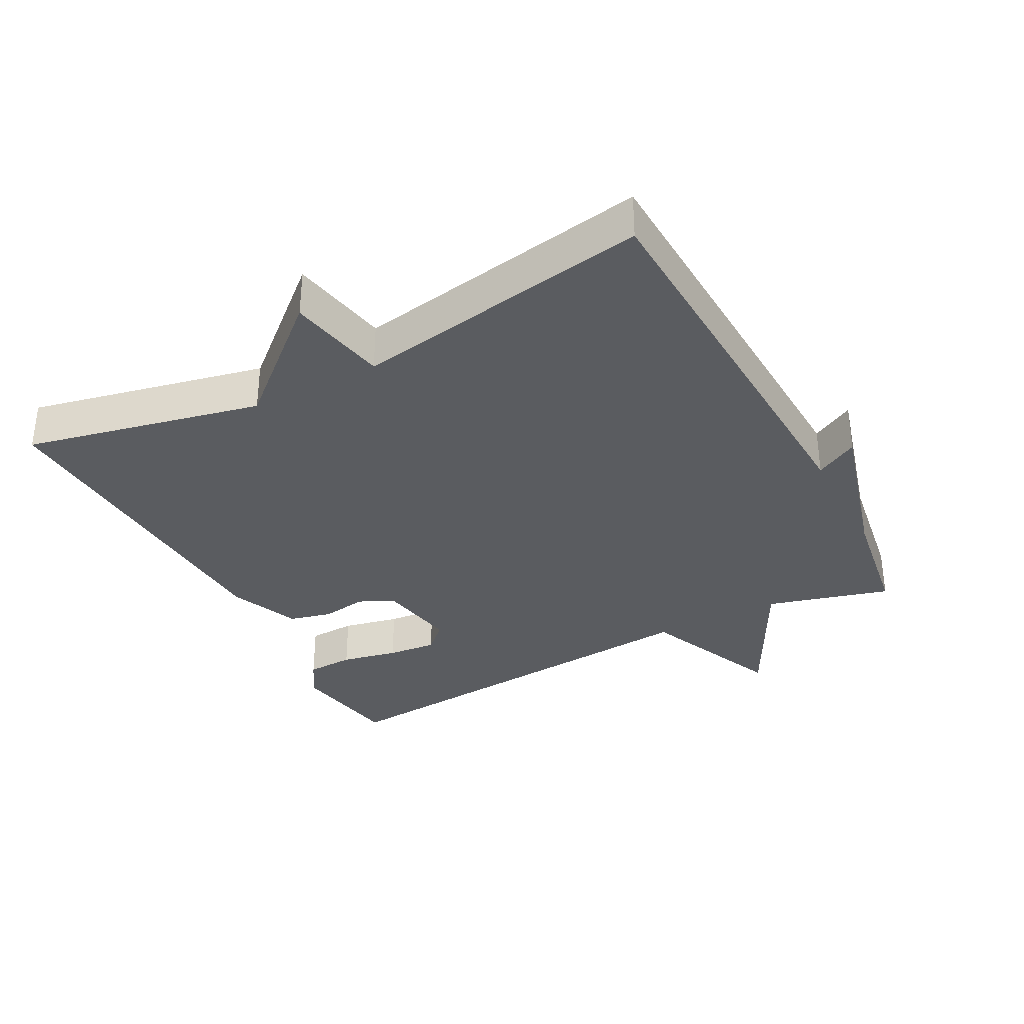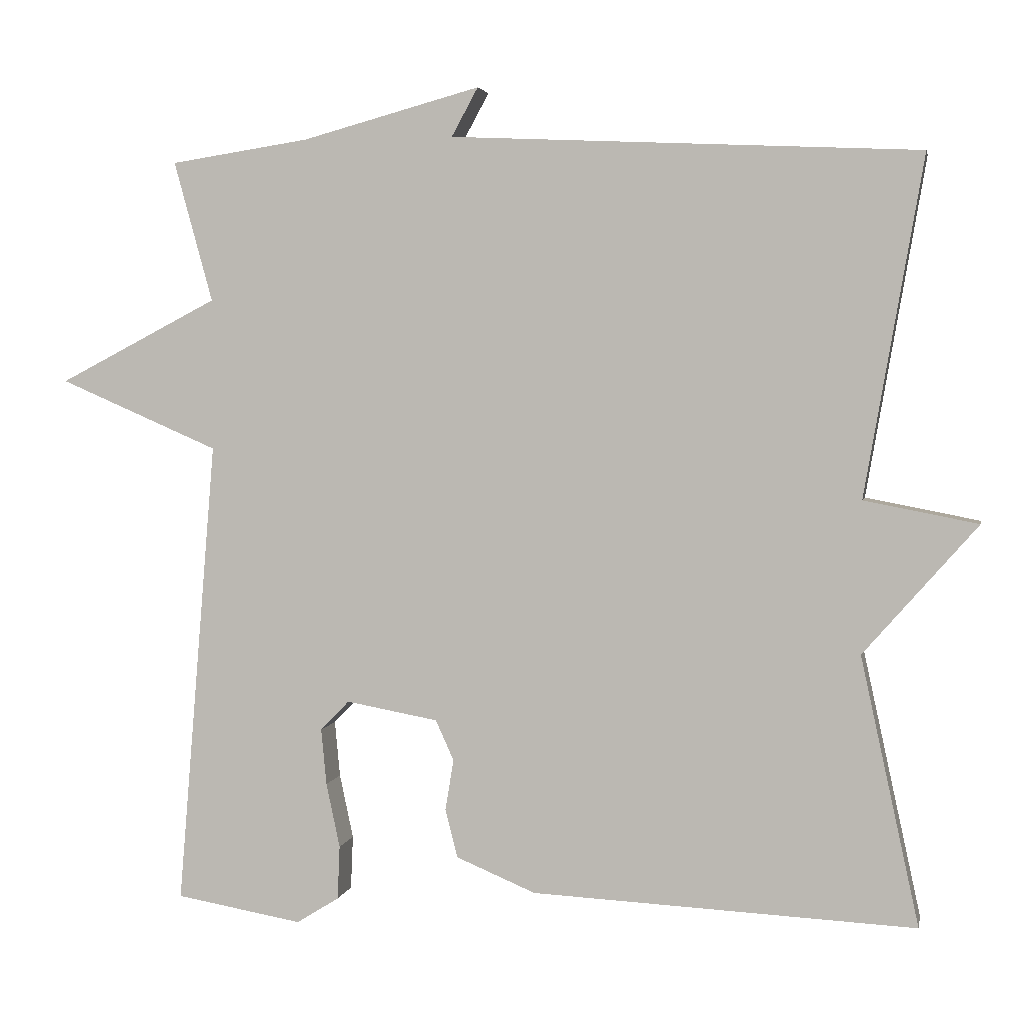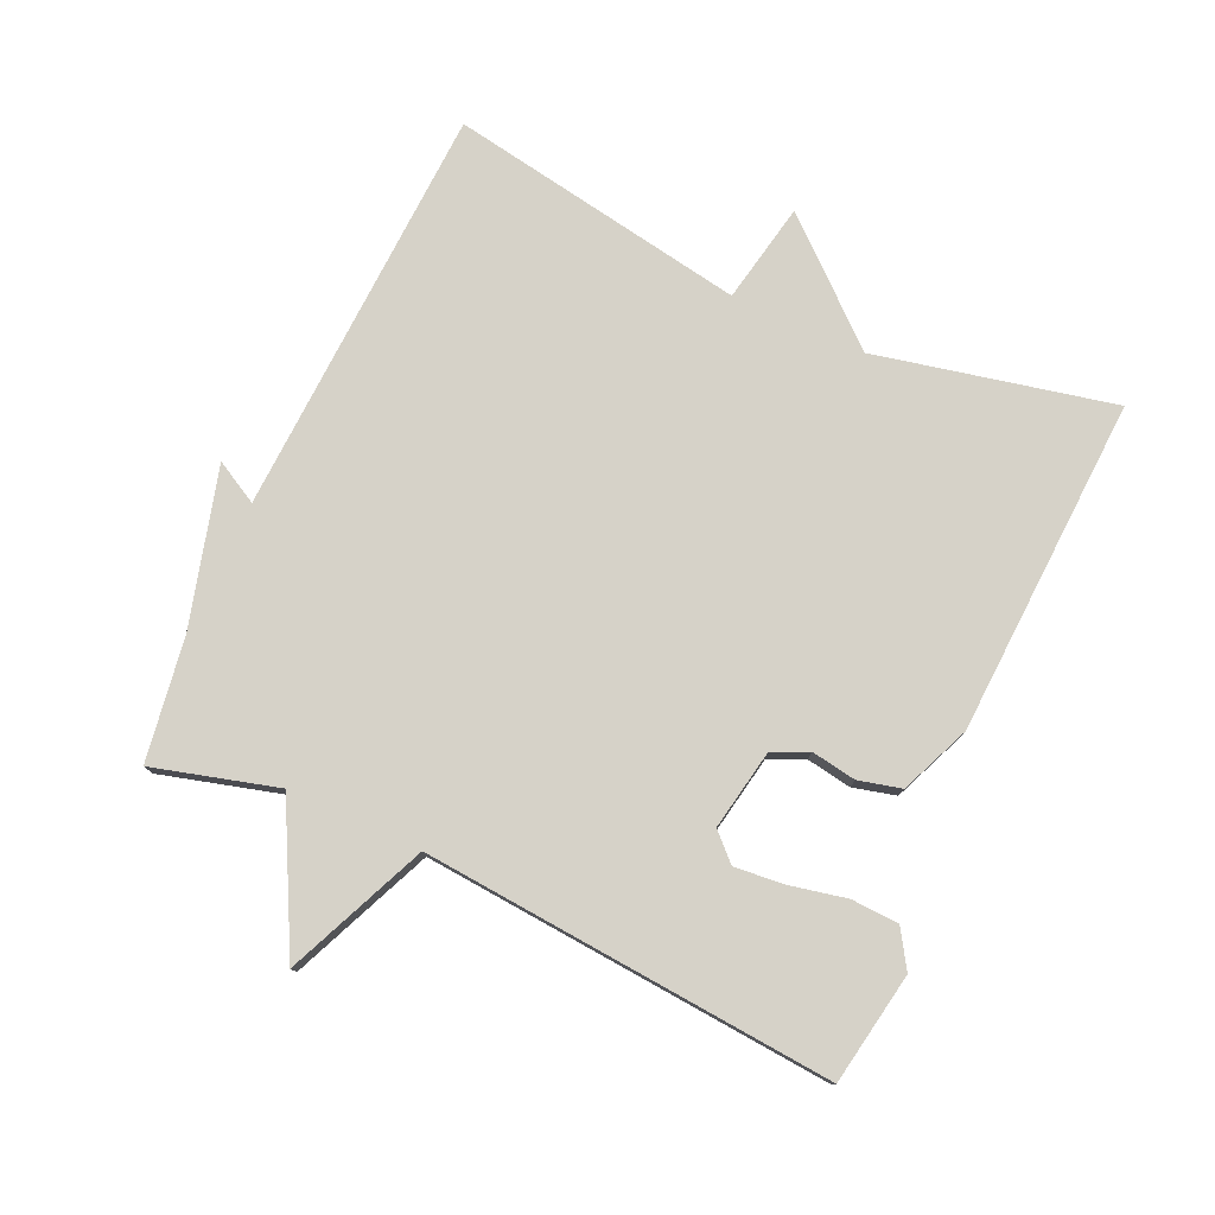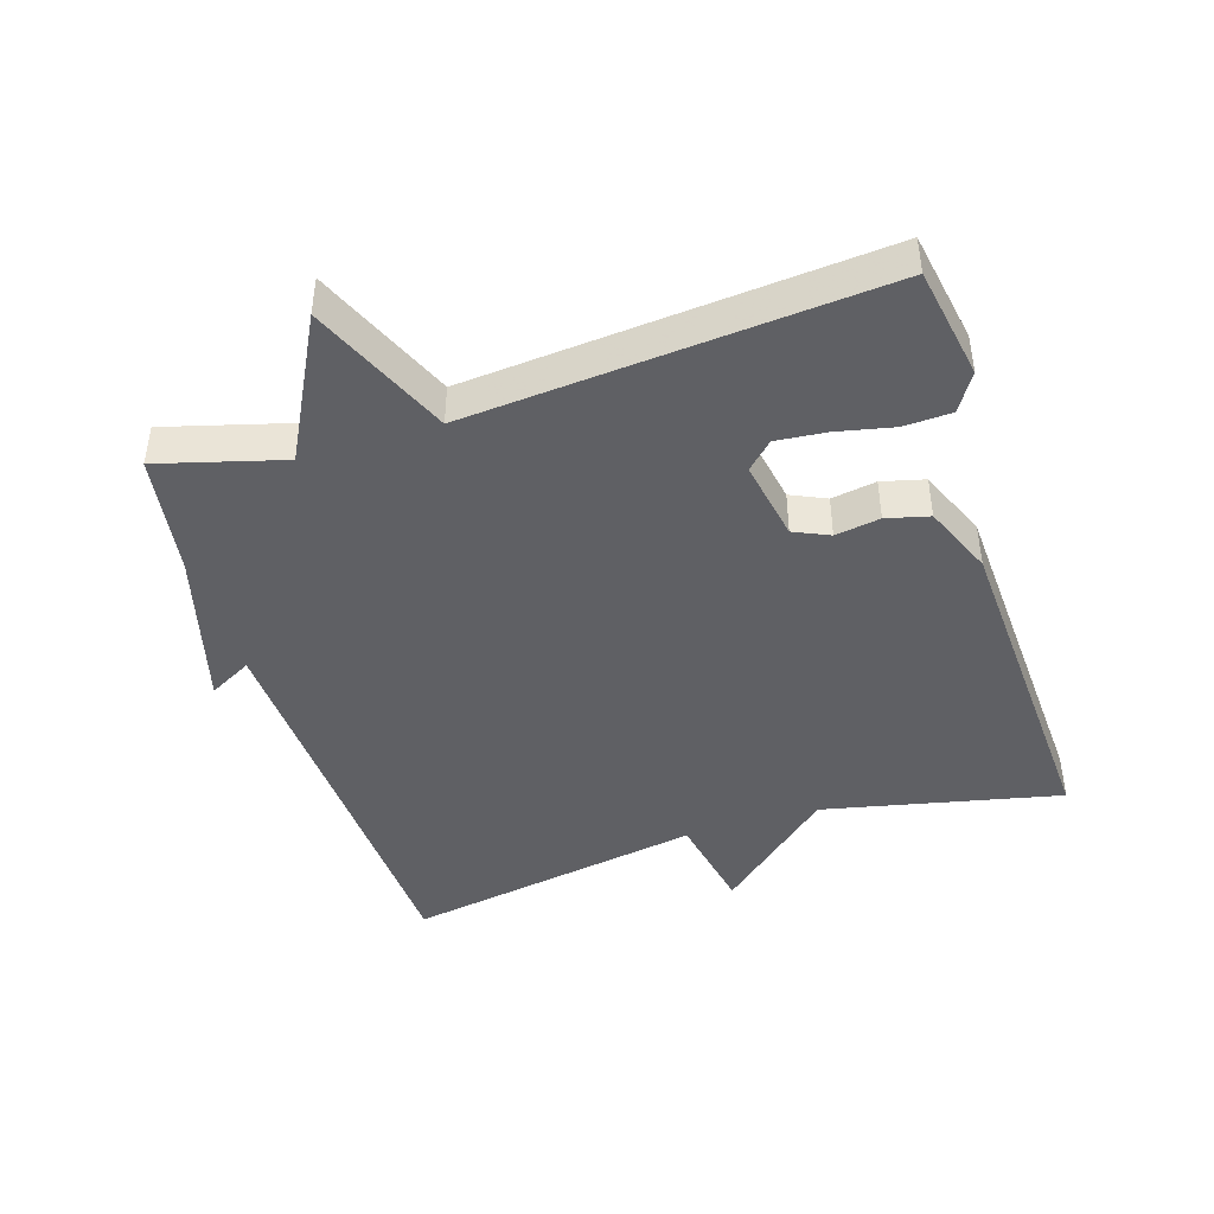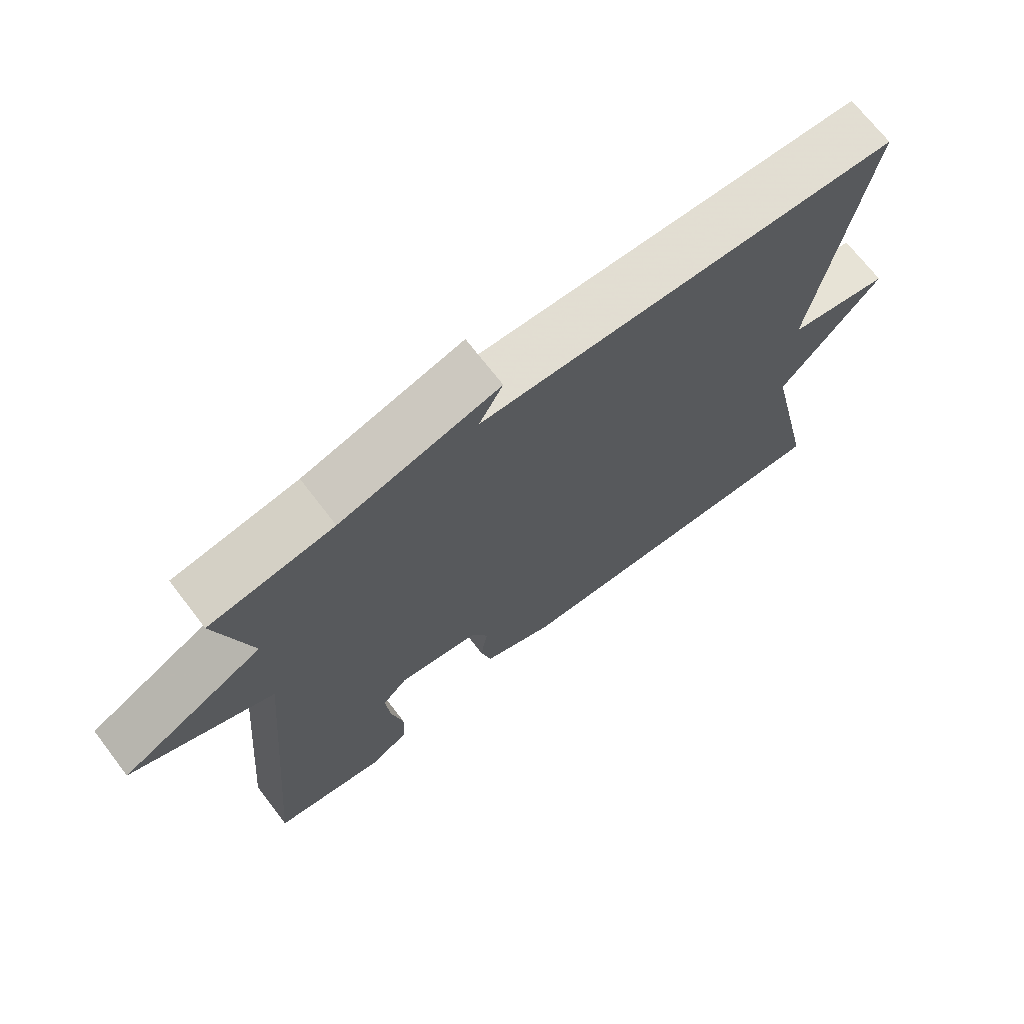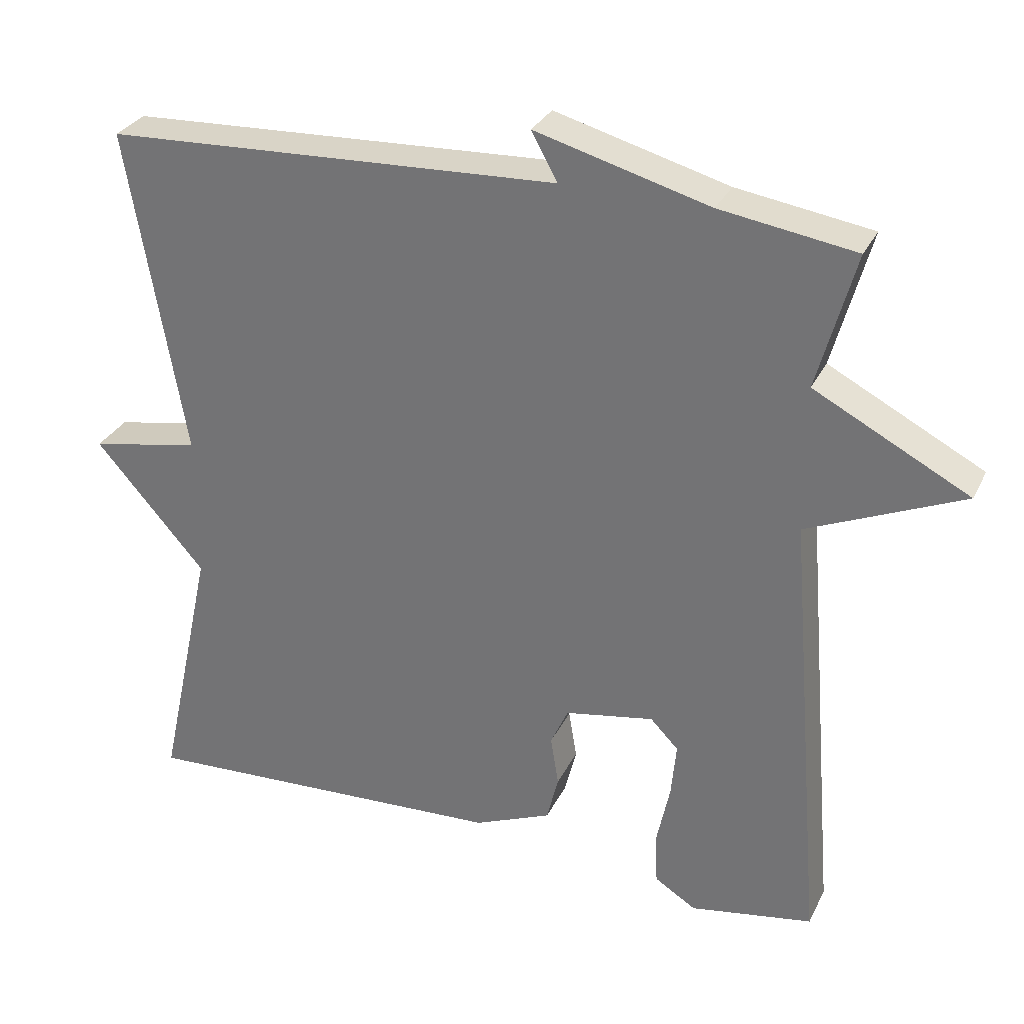
<metadata>
{"format":"obj","ext":"obj","renderer":"f3d","projection":"perspective","resolution":1024,"background":"white","views":[{"elev":-34.1,"azim":-62.2,"up":"+Y"},{"elev":3.4,"azim":-168.9,"up":"+Z"},{"elev":77.9,"azim":114.4,"up":"+Y"},{"elev":-44.2,"azim":107.5,"up":"+Y"},{"elev":70.2,"azim":142.5,"up":"+Z"},{"elev":30.2,"azim":22.4,"up":"+Z"}]}
</metadata>
<code>
v -0.5 0.07 -0.5
v -0.423 0.07 -0.146
v -0.573 0.07 0.025
v -0.423 0.07 0.054
v -0.5 0.07 0.5
v 0.117 0.07 0.528
v 0.082 0.07 0.592
v 0.317 0.07 0.528
v 0.5 0.07 0.5
v 0.449 0.07 0.315
v 0.659 0.07 0.206
v 0.449 0.07 0.115
v 0.5 0.07 -0.5
v 0.333 0.07 -0.529
v 0.277 0.07 -0.494
v 0.274 0.07 -0.423
v 0.292 0.07 -0.338
v 0.299 0.07 -0.264
v 0.261 0.07 -0.225
v 0.14 0.07 -0.247
v 0.116 0.07 -0.3
v 0.127 0.07 -0.367
v 0.111 0.07 -0.431
v 0.006 0.07 -0.475
v -0.5 0 -0.5
v -0.423 0 -0.146
v -0.573 0 0.025
v -0.423 0 0.054
v -0.5 0 0.5
v 0.117 0 0.528
v 0.082 0 0.592
v 0.317 0 0.528
v 0.5 0 0.5
v 0.449 0 0.315
v 0.659 0 0.206
v 0.449 0 0.115
v 0.5 0 -0.5
v 0.333 0 -0.529
v 0.277 0 -0.494
v 0.274 0 -0.423
v 0.292 0 -0.338
v 0.299 0 -0.264
v 0.261 0 -0.225
v 0.14 0 -0.247
v 0.116 0 -0.3
v 0.127 0 -0.367
v 0.111 0 -0.431
v 0.006 0 -0.475
f 24 1 2
f 23 24 2
f 22 23 2
f 21 22 2
f 2 3 4
f 21 2 4
f 20 21 4
f 4 5 6
f 20 4 6
f 19 20 6
f 18 19 6
f 15 16 17
f 14 15 17
f 13 14 17
f 12 13 17
f 12 17 18
f 10 11 12
f 10 12 18 6
f 8 9 10 6
f 6 7 8
f 26 25 48
f 26 48 47
f 26 47 46
f 26 46 45
f 28 27 26
f 28 26 45
f 28 45 44
f 30 29 28
f 30 28 44
f 30 44 43
f 30 43 42
f 41 40 39
f 41 39 38
f 41 38 37
f 41 37 36
f 42 41 36
f 36 35 34
f 30 42 36 34
f 30 34 33 32
f 32 31 30
f 1 25 26 2
f 2 26 27 3
f 3 27 28 4
f 4 28 29 5
f 5 29 30 6
f 6 30 31 7
f 7 31 32 8
f 8 32 33 9
f 9 33 34 10
f 10 34 35 11
f 11 35 36 12
f 12 36 37 13
f 13 37 38 14
f 14 38 39 15
f 15 39 40 16
f 16 40 41 17
f 17 41 42 18
f 18 42 43 19
f 19 43 44 20
f 20 44 45 21
f 21 45 46 22
f 22 46 47 23
f 23 47 48 24
f 24 48 25 1

</code>
